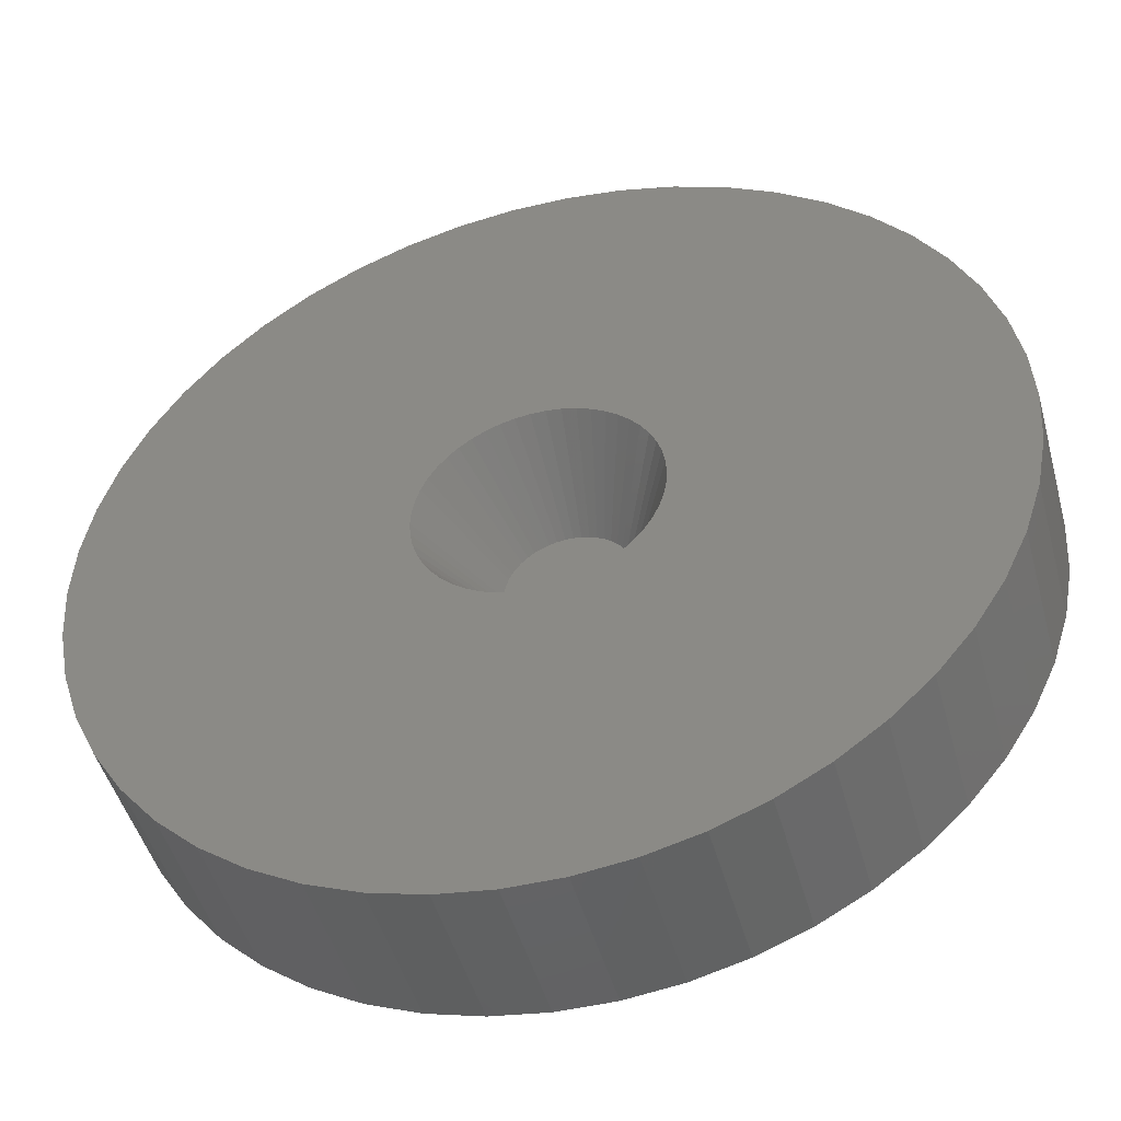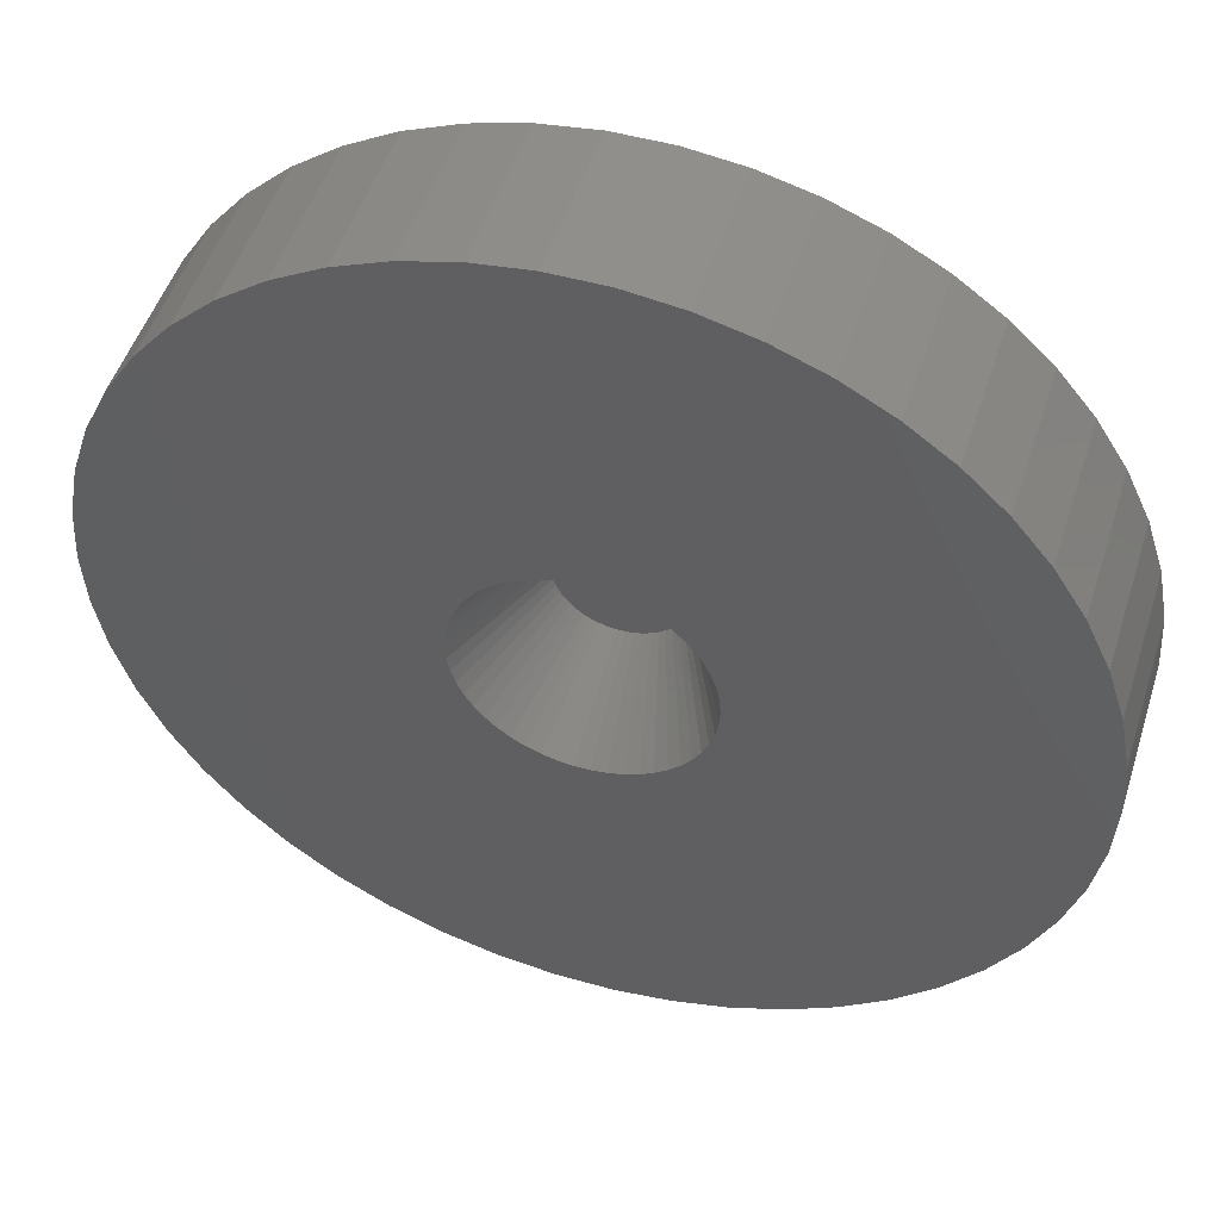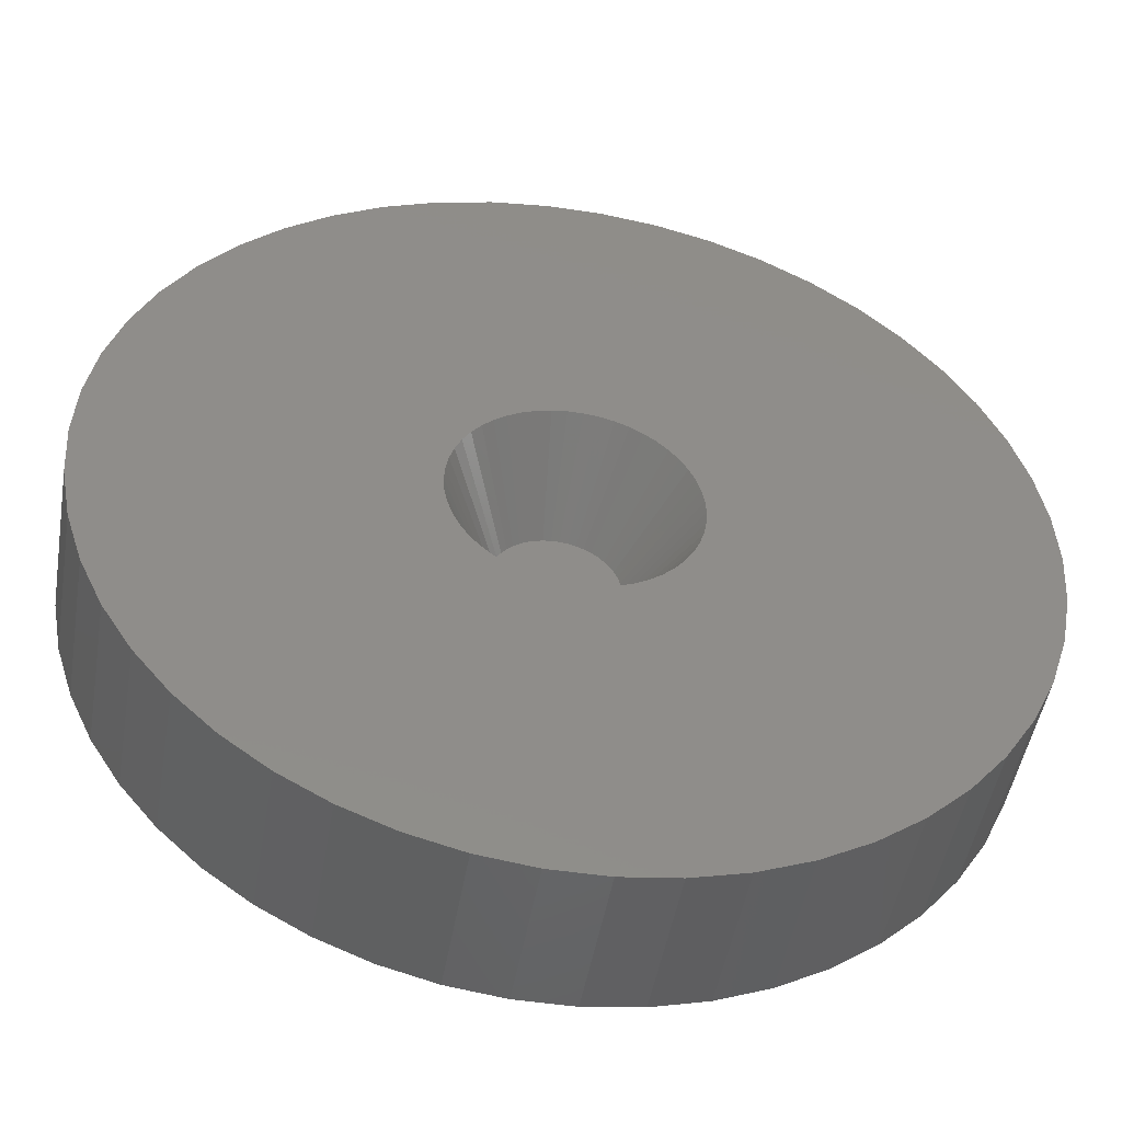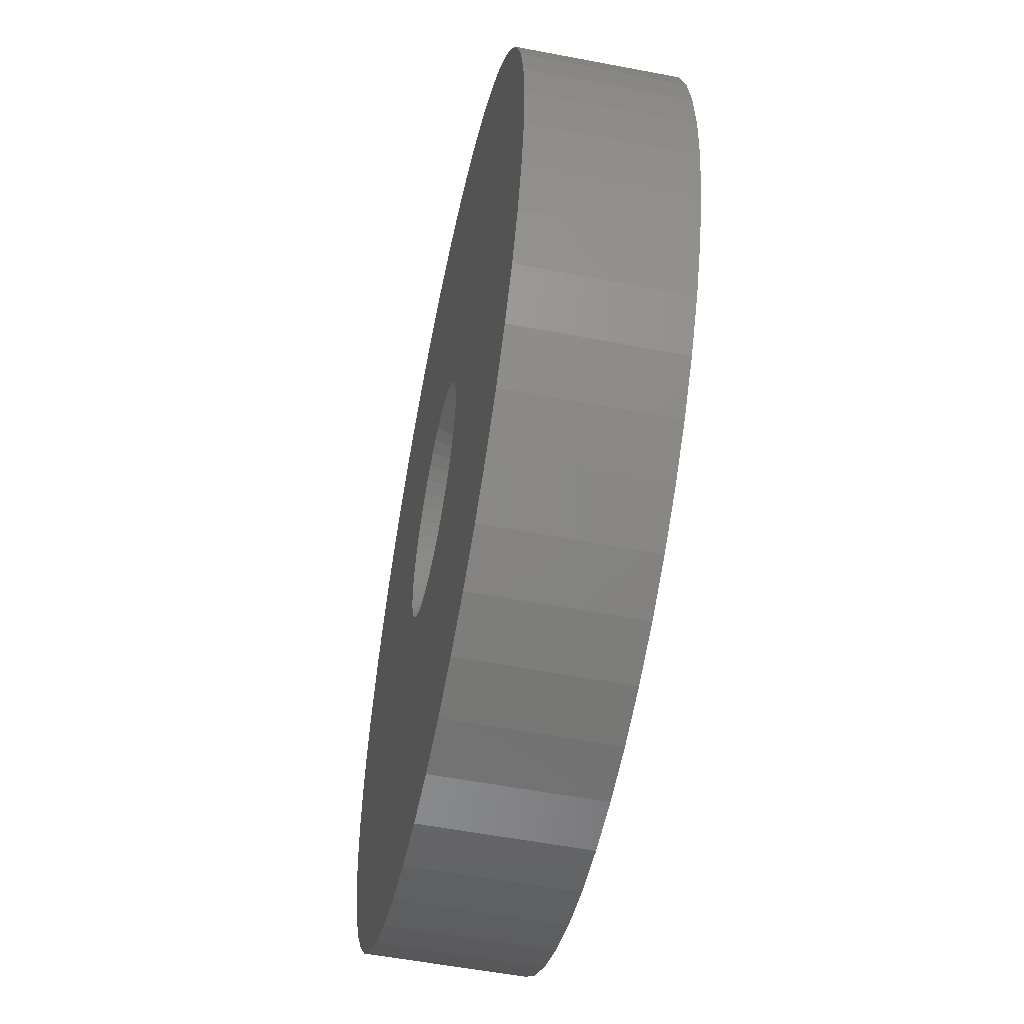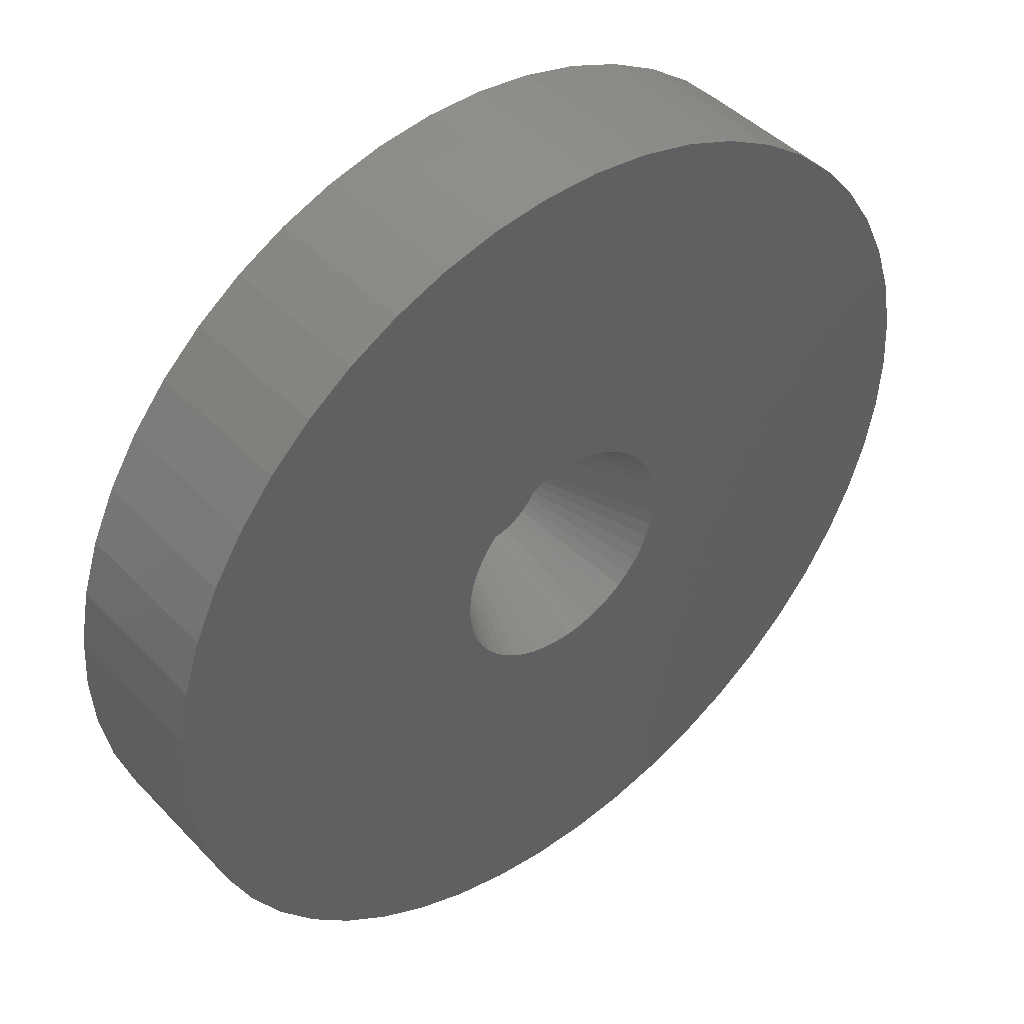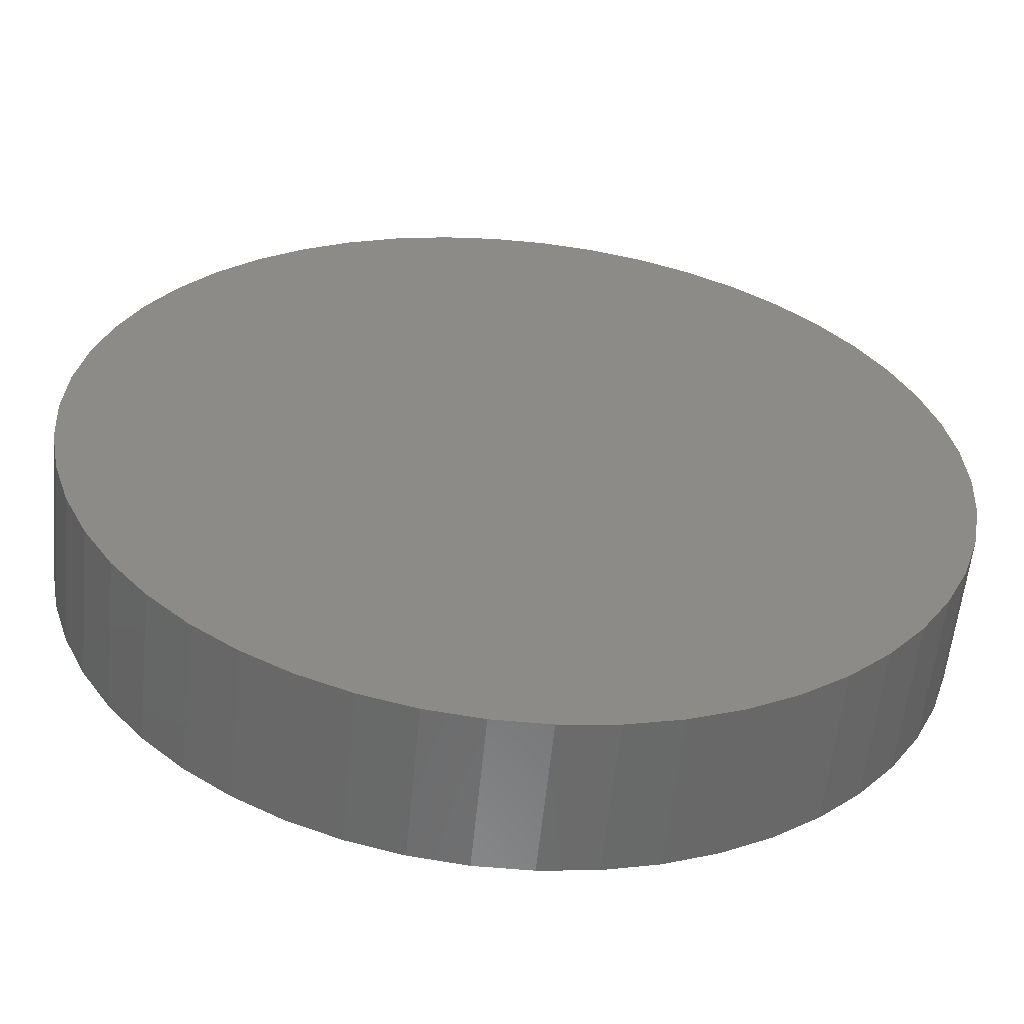
<metadata>
{"format":"stl","ext":"stl","renderer":"f3d","projection":"perspective","resolution":1024,"background":"white","views":[{"elev":-47.2,"azim":15.2,"up":"+Y"},{"elev":49.6,"azim":17.4,"up":"+Y"},{"elev":-48.4,"azim":-9.7,"up":"+Y"},{"elev":-55.3,"azim":78.6,"up":"+Y"},{"elev":44.4,"azim":-40.0,"up":"+Y"},{"elev":-57.6,"azim":174.4,"up":"+Y"}]}
</metadata>
<code>
# stl→obj: 200 verts, 396 faces
v 4.5 0 0
v 17 0 0
v 16.87 2.131 0
v 4.465 0.564 0
v 16.47 4.228 0
v 16.87 -2.131 0
v 4.359 1.119 0
v 15.81 6.258 0
v 4.465 -0.564 0
v 4.184 1.657 0
v 14.9 8.19 0
v 16.47 -4.228 0
v 3.943 2.168 0
v 13.75 9.992 0
v 4.359 -1.119 0
v 3.641 2.645 0
v 12.39 11.64 0
v 15.81 -6.258 0
v 3.28 3.08 0
v 10.84 13.1 0
v 4.184 -1.657 0
v 2.868 3.467 0
v 9.109 14.35 0
v 14.9 -8.19 0
v 2.411 3.799 0
v 7.238 15.38 0
v 3.943 -2.168 0
v 1.916 4.072 0
v 5.253 16.17 0
v 13.75 -9.992 0
v 3.641 -2.645 0
v 1.391 4.28 0
v 3.185 16.7 0
v 0.8432 4.42 0
v 1.067 16.97 0
v 0.2826 4.491 0
v -0.2826 4.491 0
v -1.067 16.97 0
v -0.8432 4.42 0
v -3.185 16.7 0
v -1.391 4.28 0
v -5.253 16.17 0
v -1.916 4.072 0
v -7.238 15.38 0
v -2.411 3.799 0
v -9.109 14.35 0
v -2.868 3.467 0
v -10.84 13.1 0
v -3.28 3.08 0
v -12.39 11.64 0
v -13.75 9.992 0
v -3.641 2.645 0
v 12.39 -11.64 0
v 3.28 -3.08 0
v 10.84 -13.1 0
v 2.868 -3.467 0
v 9.109 -14.35 0
v 2.411 -3.799 0
v 7.238 -15.38 0
v 1.916 -4.072 0
v 5.253 -16.17 0
v 1.391 -4.28 0
v 3.185 -16.7 0
v 0.8432 -4.42 0
v 1.067 -16.97 0
v 0.2826 -4.491 0
v -0.2826 -4.491 0
v -1.067 -16.97 0
v -0.8432 -4.42 0
v -3.185 -16.7 0
v -1.391 -4.28 0
v -5.253 -16.17 0
v -1.916 -4.072 0
v -7.238 -15.38 0
v -2.411 -3.799 0
v -9.109 -14.35 0
v -2.868 -3.467 0
v -10.84 -13.1 0
v -3.28 -3.08 0
v -12.39 -11.64 0
v -3.641 -2.645 0
v -13.75 -9.992 0
v -3.943 -2.168 0
v -14.9 -8.19 0
v -4.184 -1.657 0
v -15.81 -6.258 0
v -4.359 -1.119 0
v -16.47 -4.228 0
v -4.465 -0.564 0
v -16.87 -2.131 0
v -4.5 0 0
v -3.943 2.168 0
v -14.9 8.19 0
v -4.184 1.657 0
v -15.81 6.258 0
v -4.359 1.119 0
v -16.47 4.228 0
v -4.465 0.564 0
v -16.87 2.131 0
v -17 0 0
v 14.9 8.19 -6
v 15.81 6.258 -6
v 13.75 9.992 -6
v 5.253 16.17 -6
v 3.185 16.7 -6
v 7.238 15.38 -6
v -5.253 16.17 -6
v -7.238 15.38 -6
v -15.81 6.258 -6
v -14.9 8.19 -6
v 17 0 -6
v 16.87 -2.131 -6
v 12.39 11.64 -6
v 10.84 13.1 -6
v 9.109 14.35 -6
v -17 0 -6
v -16.87 2.131 -6
v -13.75 9.992 -6
v -12.39 11.64 -6
v -1.067 16.97 -6
v -3.185 16.7 -6
v -10.84 13.1 -6
v 15.81 -6.258 -6
v 14.9 -8.19 -6
v -12.39 -11.64 -6
v -10.84 -13.1 -6
v -14.9 -8.19 -6
v -15.81 -6.258 -6
v 7.238 -15.38 -6
v 9.109 -14.35 -6
v 16.47 4.228 -6
v 16.87 2.131 -6
v 1.067 16.97 -6
v -16.47 4.228 -6
v -9.109 14.35 -6
v 16.47 -4.228 -6
v 13.75 -9.992 -6
v 12.39 -11.64 -6
v -16.87 -2.131 -6
v -13.75 -9.992 -6
v 1.067 -16.97 -6
v 3.185 -16.7 -6
v -9.109 -14.35 -6
v 10.84 -13.1 -6
v 5.253 -16.17 -6
v -1.067 -16.97 -6
v -3.185 -16.7 -6
v -5.253 -16.17 -6
v -7.238 -15.38 -6
v -16.47 -4.228 -6
v 2.208 -0.8743 -4.2
v 2.081 -1.144 -4.2
v 2.375 0 -4.2
v 2.356 0.2977 -4.2
v 2.3 -0.5906 -4.2
v -2.3 -0.5906 -4.2
v -2.356 -0.2977 -4.2
v 1.011 -2.149 -4.2
v 1.514 1.83 -4.2
v 1.273 2.005 -4.2
v -0.7339 2.259 -4.2
v -0.445 2.333 -4.2
v 0.445 -2.333 -4.2
v 0.1491 -2.37 -4.2
v -0.445 -2.333 -4.2
v -0.7339 -2.259 -4.2
v -1.921 1.396 -4.2
v 2.356 -0.2977 -4.2
v 1.731 -1.626 -4.2
v 1.921 -1.396 -4.2
v -1.921 -1.396 -4.2
v -1.011 -2.149 -4.2
v -1.731 1.626 -4.2
v -2.356 0.2977 -4.2
v -2.3 0.5906 -4.2
v 1.273 -2.005 -4.2
v -1.273 -2.005 -4.2
v -1.514 -1.83 -4.2
v -1.731 -1.626 -4.2
v 1.011 2.149 -4.2
v -1.273 2.005 -4.2
v -1.011 2.149 -4.2
v -2.081 1.144 -4.2
v 2.3 0.5906 -4.2
v 2.208 0.8743 -4.2
v 2.081 1.144 -4.2
v 1.921 1.396 -4.2
v 1.731 1.626 -4.2
v 1.514 -1.83 -4.2
v 0.7339 2.259 -4.2
v 0.7339 -2.259 -4.2
v 0.445 2.333 -4.2
v 0.1491 2.37 -4.2
v -0.1491 2.37 -4.2
v -0.1491 -2.37 -4.2
v -1.514 1.83 -4.2
v -2.081 -1.144 -4.2
v -2.208 0.8743 -4.2
v -2.208 -0.8743 -4.2
v -2.375 0 -4.2
f 1 2 3
f 4 3 5
f 2 1 6
f 7 5 8
f 9 6 1
f 10 8 11
f 6 9 12
f 13 11 14
f 15 12 9
f 16 14 17
f 12 15 18
f 19 17 20
f 21 18 15
f 22 20 23
f 18 21 24
f 25 23 26
f 27 24 21
f 28 26 29
f 24 27 30
f 31 30 27
f 3 4 1
f 5 7 4
f 8 10 7
f 11 13 10
f 14 16 13
f 17 19 16
f 32 29 33
f 20 22 19
f 23 25 22
f 26 28 25
f 29 32 28
f 34 33 35
f 33 34 32
f 35 36 34
f 35 37 36
f 38 37 35
f 37 38 39
f 40 39 38
f 39 40 41
f 42 41 40
f 41 42 43
f 44 43 42
f 43 44 45
f 46 45 44
f 45 46 47
f 48 47 46
f 47 48 49
f 50 49 48
f 51 52 50
f 49 50 52
f 30 31 53
f 54 53 31
f 53 54 55
f 56 55 54
f 55 56 57
f 58 57 56
f 57 58 59
f 60 59 58
f 59 60 61
f 62 61 60
f 61 62 63
f 64 63 62
f 63 64 65
f 66 65 64
f 67 65 66
f 68 67 69
f 67 68 65
f 70 69 71
f 72 71 73
f 74 73 75
f 76 75 77
f 69 70 68
f 78 77 79
f 80 79 81
f 82 81 83
f 84 83 85
f 86 85 87
f 88 87 89
f 71 72 70
f 90 89 91
f 52 51 92
f 93 92 51
f 73 74 72
f 92 93 94
f 75 76 74
f 95 94 93
f 77 78 76
f 94 95 96
f 79 80 78
f 97 96 95
f 81 82 80
f 96 97 98
f 83 84 82
f 99 98 97
f 85 86 84
f 98 99 91
f 87 88 86
f 100 91 99
f 89 90 88
f 91 100 90
f 8 101 11
f 101 8 102
f 11 103 14
f 103 11 101
f 104 33 29
f 33 104 105
f 106 29 26
f 29 106 104
f 107 44 42
f 44 107 108
f 109 93 110
f 93 109 95
f 6 111 2
f 111 6 112
f 113 20 17
f 20 113 114
f 115 26 23
f 26 115 106
f 116 99 117
f 99 116 100
f 118 50 119
f 50 118 51
f 120 40 38
f 40 120 121
f 122 50 48
f 50 122 119
f 24 123 18
f 123 24 124
f 125 78 80
f 78 125 126
f 127 86 128
f 86 127 84
f 129 57 59
f 57 129 130
f 3 131 5
f 131 3 132
f 5 102 8
f 102 5 131
f 14 113 17
f 113 14 103
f 133 38 35
f 38 133 120
f 114 23 20
f 23 114 115
f 134 95 109
f 95 134 97
f 117 97 134
f 97 117 99
f 110 51 118
f 51 110 93
f 121 42 40
f 42 121 107
f 135 48 46
f 48 135 122
f 108 46 44
f 46 108 135
f 2 132 3
f 132 2 111
f 18 136 12
f 136 18 123
f 53 137 30
f 137 53 138
f 139 100 116
f 100 139 90
f 140 84 127
f 84 140 82
f 141 63 65
f 63 141 142
f 105 35 33
f 35 105 133
f 12 112 6
f 112 12 136
f 30 124 24
f 124 30 137
f 126 76 78
f 76 126 143
f 112 132 111
f 136 132 112
f 136 131 132
f 123 131 136
f 123 102 131
f 124 102 123
f 124 101 102
f 137 101 124
f 137 103 101
f 138 103 137
f 138 113 103
f 144 113 138
f 144 114 113
f 130 114 144
f 130 115 114
f 129 115 130
f 129 106 115
f 145 106 129
f 145 104 106
f 142 104 145
f 142 105 104
f 141 105 142
f 141 133 105
f 146 133 141
f 146 120 133
f 147 120 146
f 147 121 120
f 148 121 147
f 148 107 121
f 149 107 148
f 149 108 107
f 143 108 149
f 143 135 108
f 126 135 143
f 126 122 135
f 125 122 126
f 125 119 122
f 140 119 125
f 140 118 119
f 127 118 140
f 127 110 118
f 128 110 127
f 128 109 110
f 150 109 128
f 150 134 109
f 139 134 150
f 139 117 134
f 117 139 116
f 128 88 150
f 88 128 86
f 150 90 139
f 90 150 88
f 125 82 140
f 82 125 80
f 145 59 61
f 59 145 129
f 142 61 63
f 61 142 145
f 144 53 55
f 53 144 138
f 146 65 68
f 65 146 141
f 147 68 70
f 68 147 146
f 149 72 74
f 72 149 148
f 148 70 72
f 70 148 147
f 130 55 57
f 55 130 144
f 143 74 76
f 74 143 149
f 21 151 152
f 1 4 153
f 153 4 154
f 21 15 155
f 156 157 89
f 62 60 158
f 159 25 160
f 161 162 41
f 21 155 151
f 27 21 152
f 66 163 164
f 165 166 71
f 87 156 89
f 167 52 92
f 9 1 153
f 9 168 155
f 15 9 155
f 54 31 169
f 31 27 170
f 31 170 169
f 60 58 158
f 81 171 83
f 166 172 71
f 162 39 41
f 167 173 52
f 174 175 98
f 9 153 168
f 27 152 170
f 64 62 163
f 64 163 66
f 58 176 158
f 56 54 169
f 177 178 75
f 179 171 81
f 67 165 69
f 75 178 77
f 25 28 180
f 162 37 39
f 181 182 45
f 173 49 52
f 183 167 92
f 154 168 153
f 184 168 154
f 184 155 168
f 185 155 184
f 185 151 155
f 186 151 185
f 186 152 151
f 187 152 186
f 187 170 152
f 188 170 187
f 188 169 170
f 159 169 188
f 159 189 169
f 160 189 159
f 160 176 189
f 180 176 160
f 180 158 176
f 190 158 180
f 190 191 158
f 192 191 190
f 192 163 191
f 193 163 192
f 193 164 163
f 194 164 193
f 194 195 164
f 162 195 194
f 162 165 195
f 161 165 162
f 161 166 165
f 182 166 161
f 182 172 166
f 181 172 182
f 181 177 172
f 196 177 181
f 196 178 177
f 173 178 196
f 173 179 178
f 167 179 173
f 167 171 179
f 183 171 167
f 183 197 171
f 198 197 183
f 198 199 197
f 175 199 198
f 175 156 199
f 174 156 175
f 174 157 156
f 157 174 200
f 157 200 89
f 62 191 163
f 56 169 189
f 58 56 189
f 58 189 176
f 85 156 87
f 83 197 85
f 77 179 79
f 178 179 77
f 172 177 75
f 69 165 71
f 154 4 184
f 16 19 188
f 160 25 180
f 192 34 36
f 32 34 192
f 182 41 43
f 182 43 45
f 182 161 41
f 196 45 47
f 173 196 47
f 183 92 94
f 175 94 96
f 175 96 98
f 175 198 94
f 198 183 94
f 89 200 91
f 200 98 91
f 62 158 191
f 171 197 83
f 79 179 81
f 73 172 75
f 71 172 73
f 164 67 66
f 67 164 195
f 7 10 184
f 4 7 184
f 19 22 188
f 13 16 187
f 194 36 37
f 36 194 193
f 192 36 193
f 28 32 180
f 190 32 192
f 180 32 190
f 196 181 45
f 173 47 49
f 200 174 98
f 197 199 85
f 199 156 85
f 67 195 165
f 184 10 185
f 188 22 159
f 22 25 159
f 10 13 186
f 186 13 187
f 187 16 188
f 194 37 162
f 185 10 186

</code>
